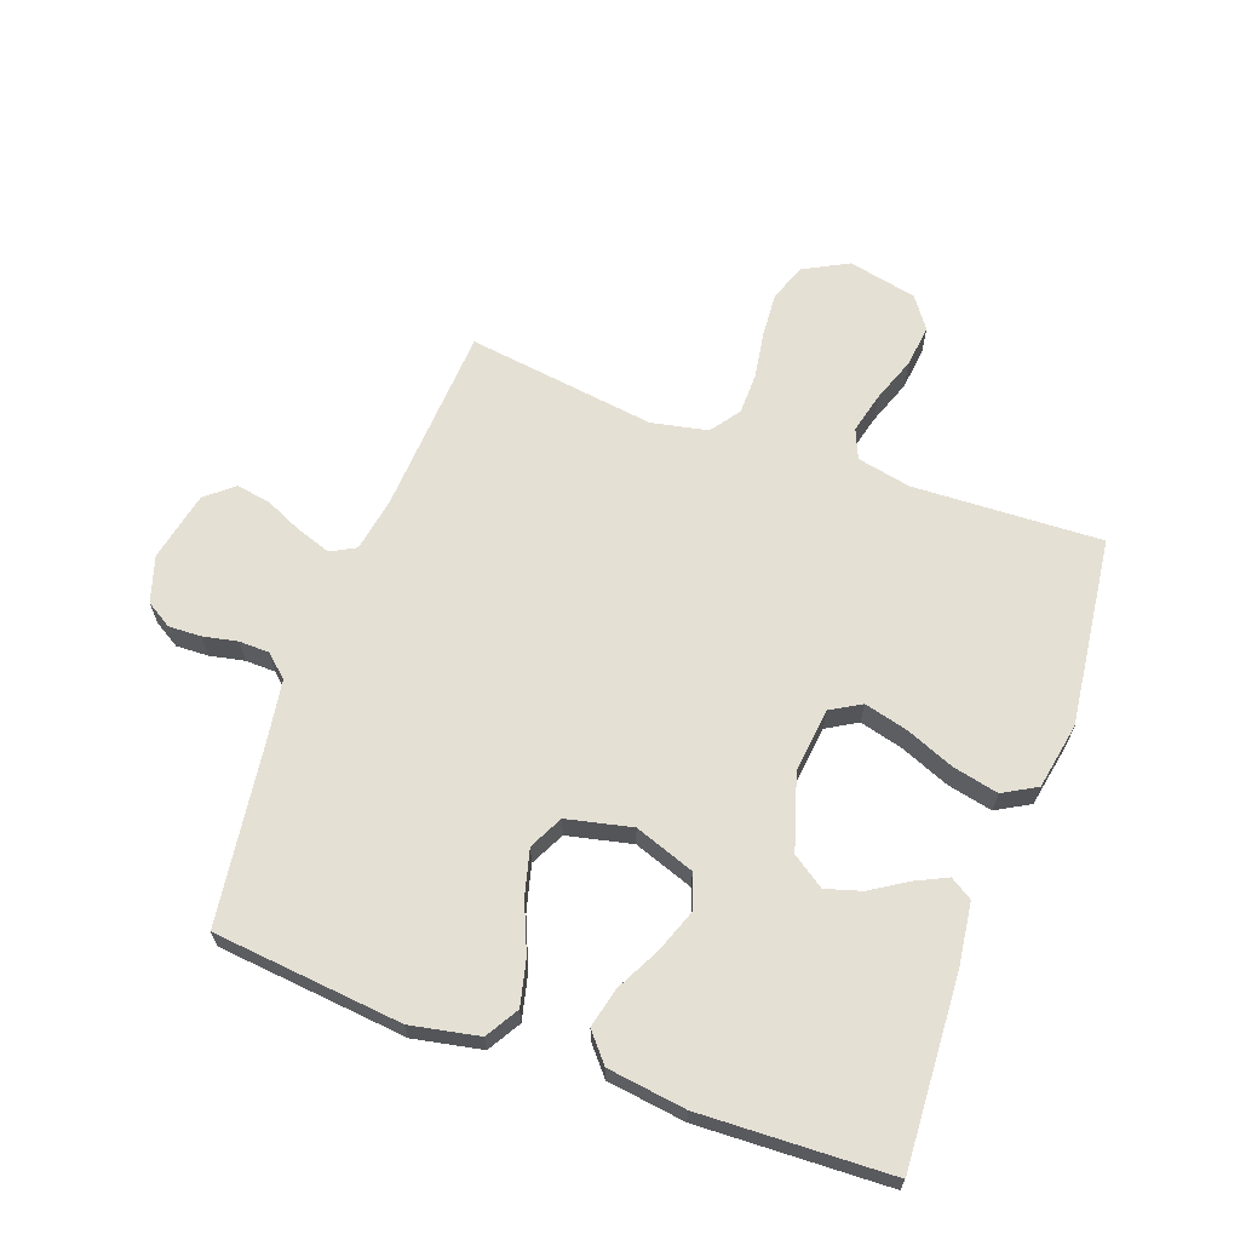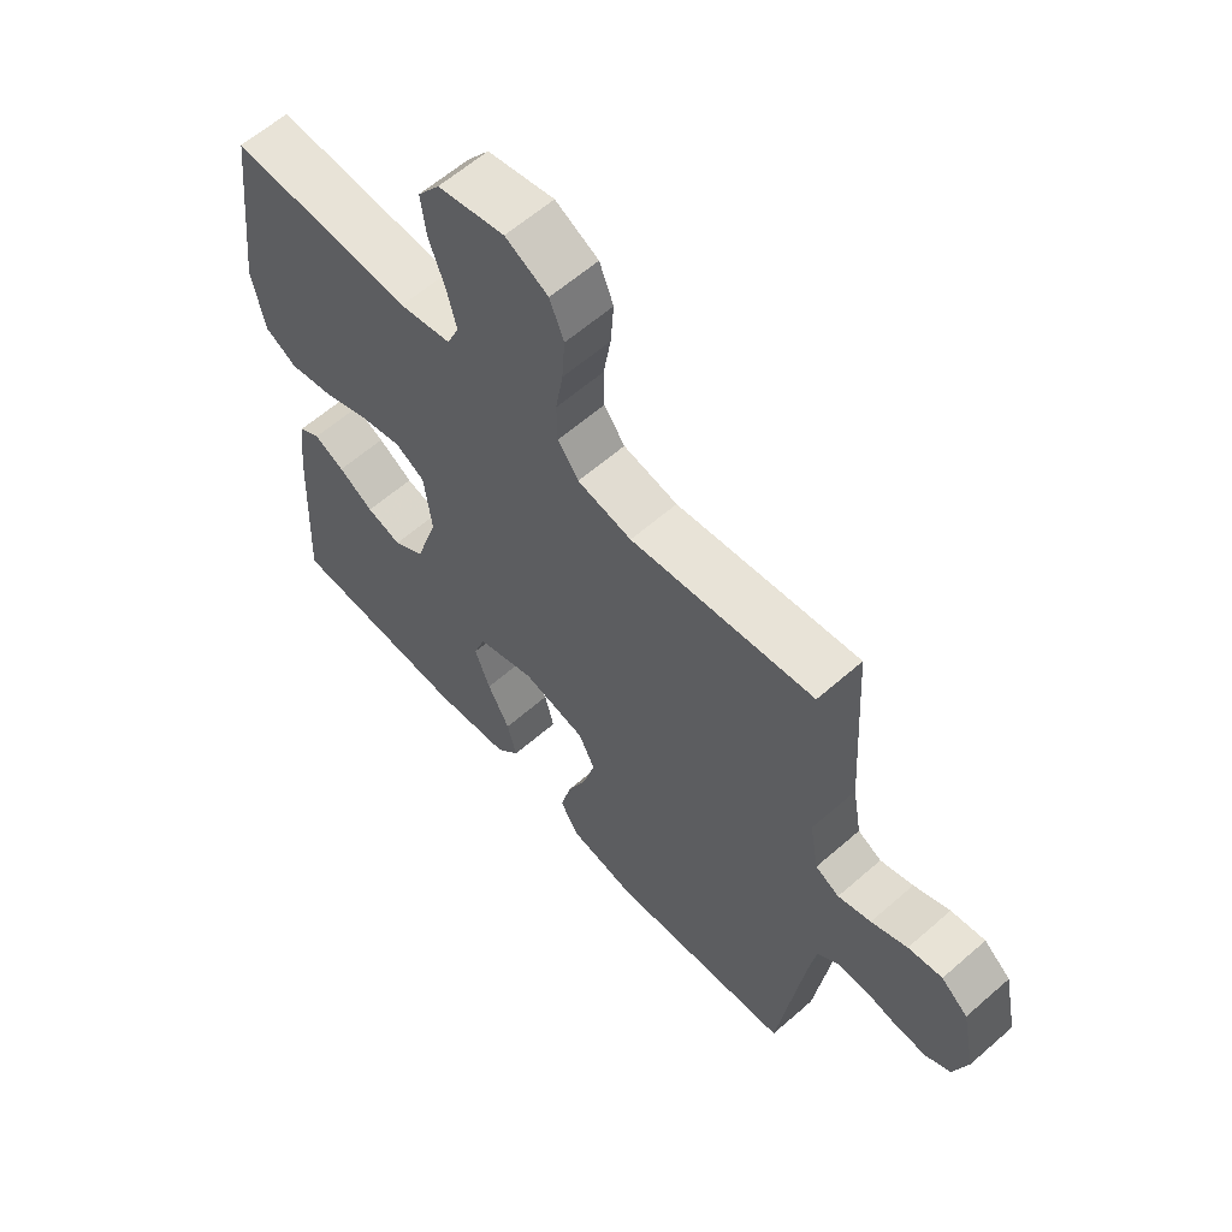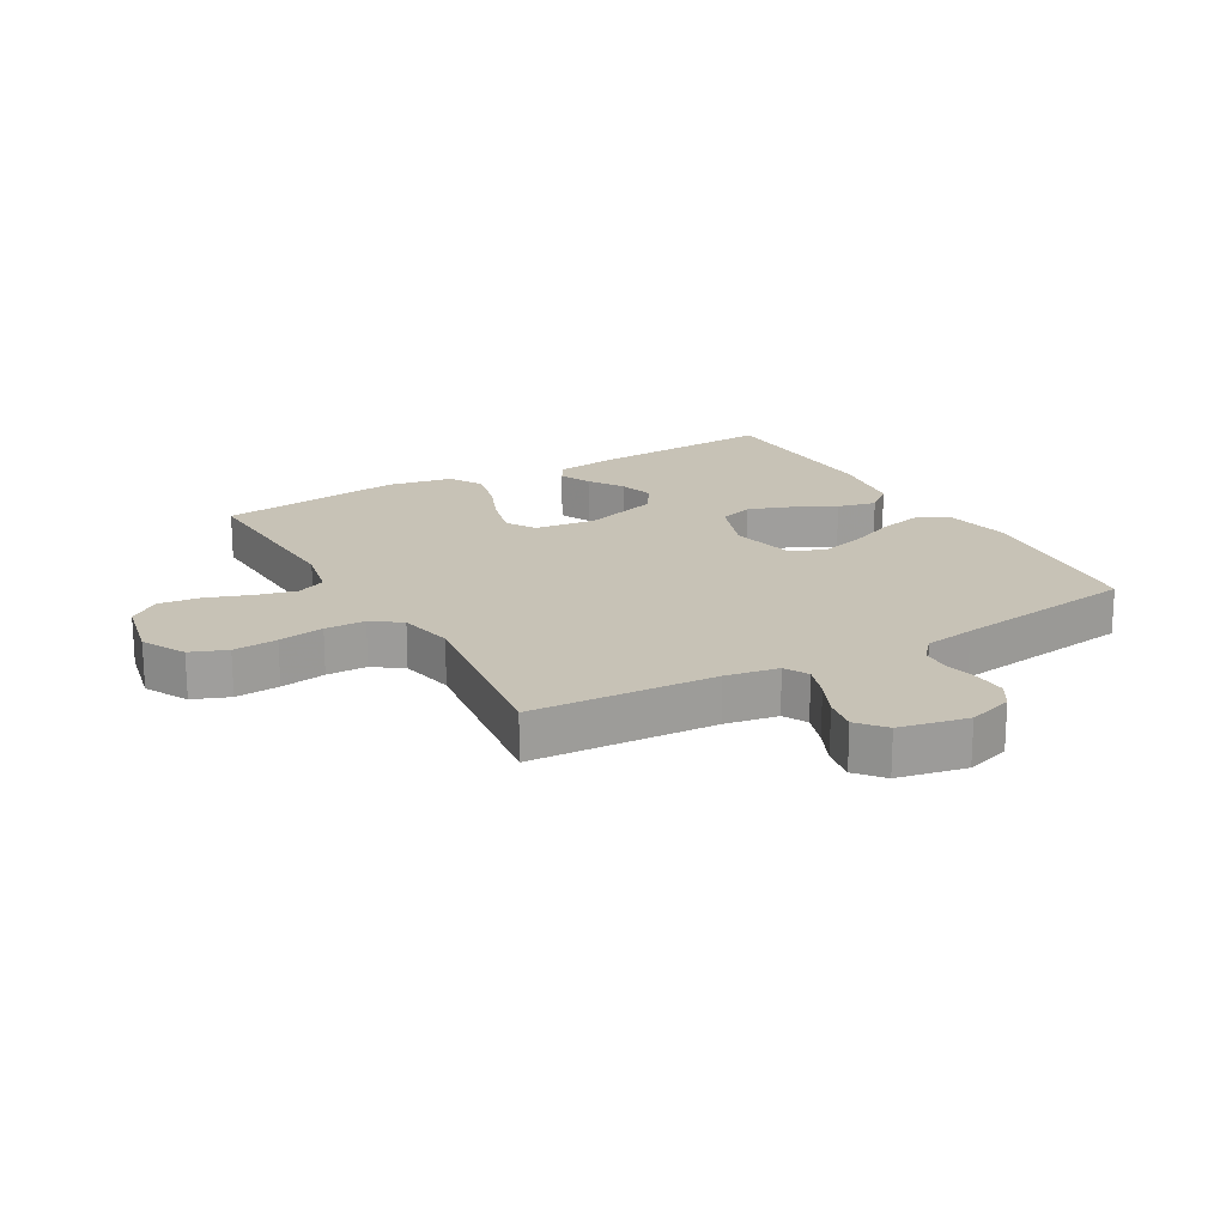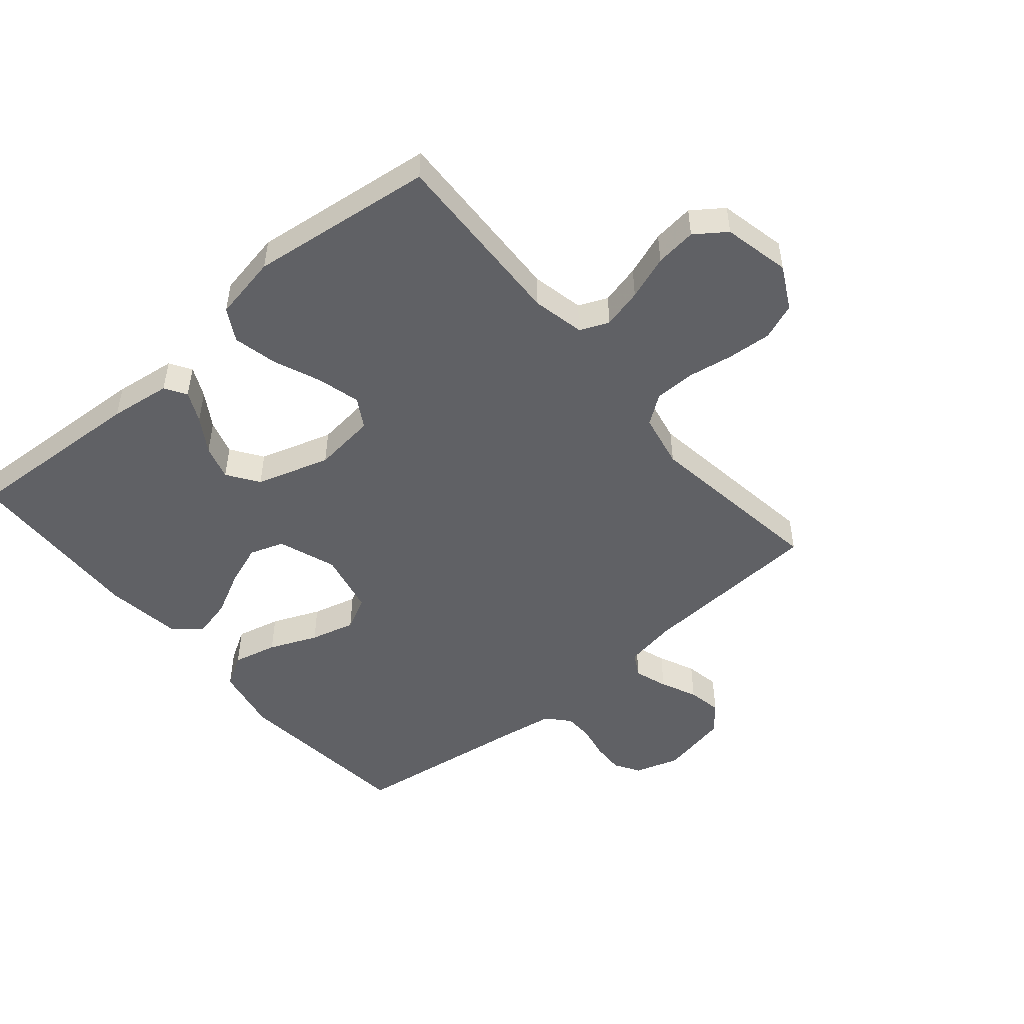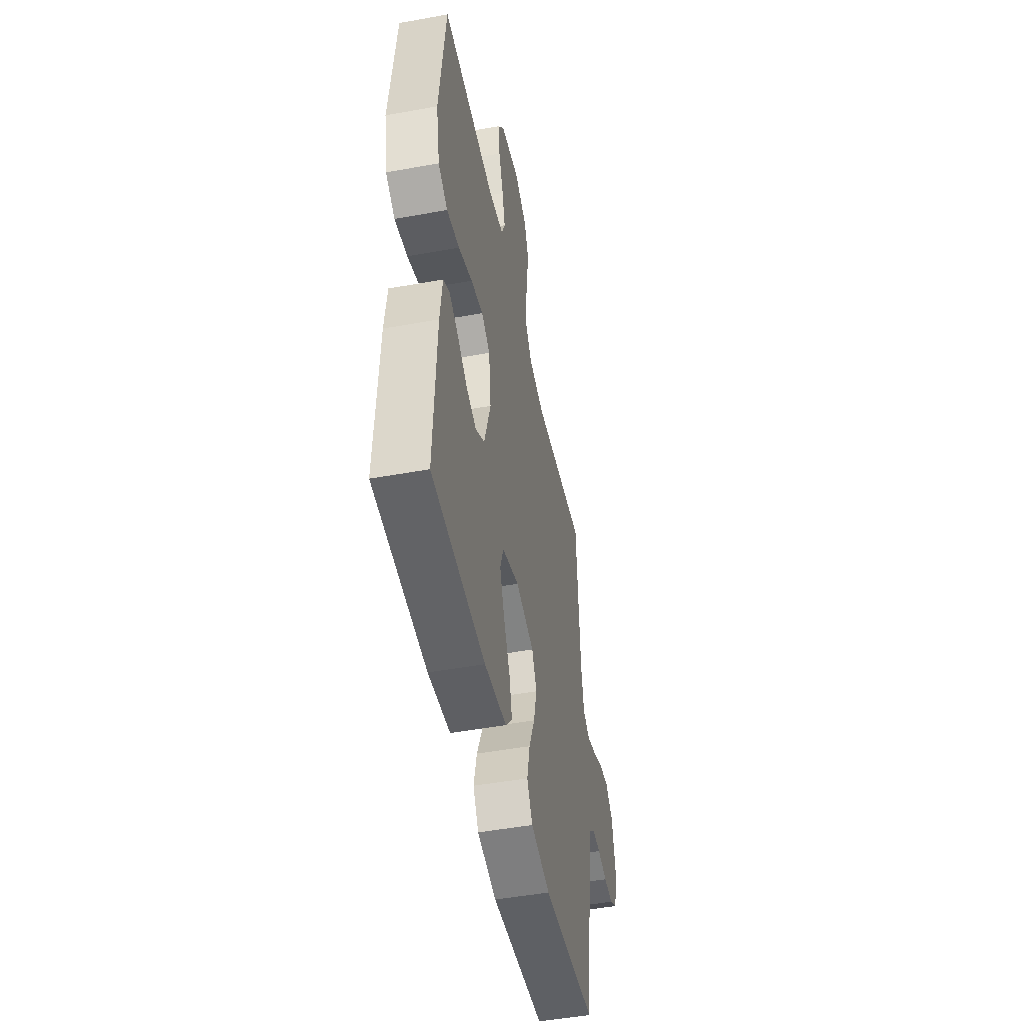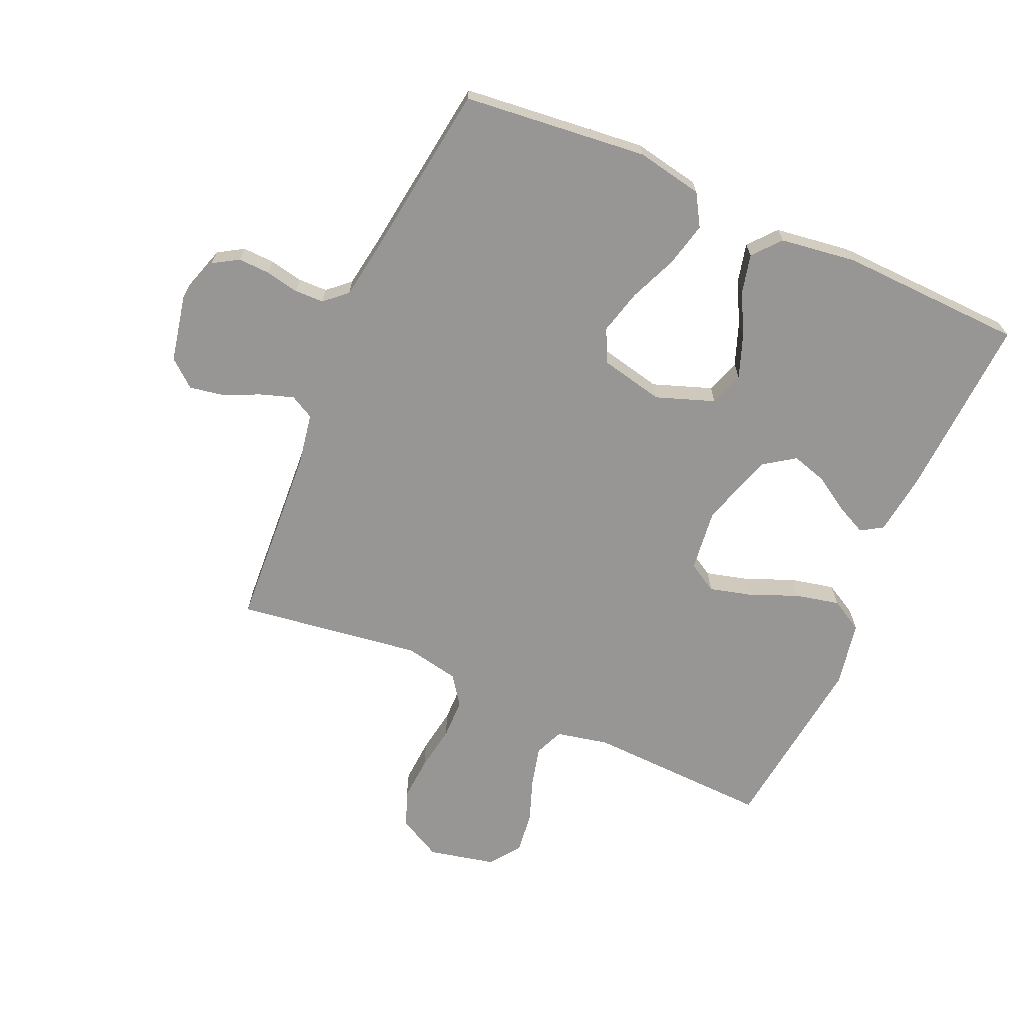
<metadata>
{"format":"obj","ext":"obj","renderer":"f3d","projection":"perspective","resolution":1024,"background":"white","views":[{"elev":65.4,"azim":-160.1,"up":"+Y"},{"elev":61.2,"azim":48.3,"up":"+Z"},{"elev":19.3,"azim":60.1,"up":"+Y"},{"elev":-49.4,"azim":-49.8,"up":"+Y"},{"elev":-48.9,"azim":-78.6,"up":"+Z"},{"elev":-67.9,"azim":156.3,"up":"+Y"}]}
</metadata>
<code>
v 0.5 0.07 0.5
v 0.518 0.07 0.2
v 0.533 0.07 0.114
v 0.572 0.07 0.093
v 0.626 0.07 0.111
v 0.685 0.07 0.138
v 0.741 0.07 0.148
v 0.785 0.07 0.111
v 0.808 0.07 0
v 0.785 0.07 -0.073
v 0.744 0.07 -0.098
v 0.692 0.07 -0.096
v 0.638 0.07 -0.085
v 0.59 0.07 -0.086
v 0.554 0.07 -0.118
v 0.541 0.07 -0.2
v 0.5 0.07 -0.5
v 0.2 0.07 -0.531
v 0.092 0.07 -0.51
v 0.061 0.07 -0.458
v 0.078 0.07 -0.386
v 0.111 0.07 -0.308
v 0.13 0.07 -0.235
v 0.103 0.07 -0.181
v 0 0.07 -0.158
v -0.095 0.07 -0.192
v -0.114 0.07 -0.248
v -0.089 0.07 -0.316
v -0.053 0.07 -0.386
v -0.038 0.07 -0.449
v -0.076 0.07 -0.494
v -0.2 0.07 -0.511
v -0.5 0.07 -0.5
v -0.484 0.07 -0.2
v -0.471 0.07 -0.1
v -0.436 0.07 -0.078
v -0.386 0.07 -0.102
v -0.329 0.07 -0.138
v -0.272 0.07 -0.155
v -0.221 0.07 -0.12
v -0.184 0.07 0
v -0.196 0.07 0.102
v -0.244 0.07 0.13
v -0.313 0.07 0.112
v -0.391 0.07 0.08
v -0.463 0.07 0.064
v -0.516 0.07 0.094
v -0.536 0.07 0.2
v -0.5 0.07 0.5
v -0.2 0.07 0.488
v -0.115 0.07 0.506
v -0.095 0.07 0.553
v -0.111 0.07 0.618
v -0.137 0.07 0.69
v -0.145 0.07 0.757
v -0.109 0.07 0.807
v 0 0.07 0.831
v 0.07 0.07 0.794
v 0.093 0.07 0.735
v 0.088 0.07 0.663
v 0.076 0.07 0.589
v 0.077 0.07 0.523
v 0.111 0.07 0.476
v 0.2 0.07 0.458
v 0.5 0 0.5
v 0.518 0 0.2
v 0.533 0 0.114
v 0.572 0 0.093
v 0.626 0 0.111
v 0.685 0 0.138
v 0.741 0 0.148
v 0.785 0 0.111
v 0.808 0 0
v 0.785 0 -0.073
v 0.744 0 -0.098
v 0.692 0 -0.096
v 0.638 0 -0.085
v 0.59 0 -0.086
v 0.554 0 -0.118
v 0.541 0 -0.2
v 0.5 0 -0.5
v 0.2 0 -0.531
v 0.092 0 -0.51
v 0.061 0 -0.458
v 0.078 0 -0.386
v 0.111 0 -0.308
v 0.13 0 -0.235
v 0.103 0 -0.181
v 0 0 -0.158
v -0.095 0 -0.192
v -0.114 0 -0.248
v -0.089 0 -0.316
v -0.053 0 -0.386
v -0.038 0 -0.449
v -0.076 0 -0.494
v -0.2 0 -0.511
v -0.5 0 -0.5
v -0.484 0 -0.2
v -0.471 0 -0.1
v -0.436 0 -0.078
v -0.386 0 -0.102
v -0.329 0 -0.138
v -0.272 0 -0.155
v -0.221 0 -0.12
v -0.184 0 0
v -0.196 0 0.102
v -0.244 0 0.13
v -0.313 0 0.112
v -0.391 0 0.08
v -0.463 0 0.064
v -0.516 0 0.094
v -0.536 0 0.2
v -0.5 0 0.5
v -0.2 0 0.488
v -0.115 0 0.506
v -0.095 0 0.553
v -0.111 0 0.618
v -0.137 0 0.69
v -0.145 0 0.757
v -0.109 0 0.807
v 0 0 0.831
v 0.07 0 0.794
v 0.093 0 0.735
v 0.088 0 0.663
v 0.076 0 0.589
v 0.077 0 0.523
v 0.111 0 0.476
v 0.2 0 0.458
f 58 59 60 61
f 58 61 62
f 57 58 62
f 56 57 62
f 53 54 55 56
f 52 53 56 62
f 51 52 62 63
f 47 48 49 50
f 44 45 46 47
f 43 44 47 50
f 42 43 50 51
f 35 36 37 38
f 35 38 39
f 34 35 39
f 33 34 39
f 32 33 39 40
f 28 29 30 31
f 27 28 31 32
f 19 20 21 22
f 19 22 23
f 16 17 18 19
f 15 16 19 23
f 14 15 23 24
f 10 11 12 13
f 10 13 14
f 9 10 14
f 5 6 7 8
f 4 5 8 9
f 64 1 2
f 64 2 3
f 63 64 3
f 41 42 51 63
f 41 63 3
f 27 32 40 41
f 26 27 41
f 25 26 41 3
f 24 25 3 4
f 4 9 14 24
f 125 124 123 122
f 126 125 122
f 126 122 121
f 126 121 120
f 120 119 118 117
f 126 120 117 116
f 127 126 116 115
f 114 113 112 111
f 111 110 109 108
f 114 111 108 107
f 115 114 107 106
f 102 101 100 99
f 103 102 99
f 103 99 98
f 103 98 97
f 104 103 97 96
f 95 94 93 92
f 96 95 92 91
f 86 85 84 83
f 87 86 83
f 83 82 81 80
f 87 83 80 79
f 88 87 79 78
f 77 76 75 74
f 78 77 74
f 78 74 73
f 72 71 70 69
f 73 72 69 68
f 66 65 128
f 67 66 128
f 67 128 127
f 127 115 106 105
f 67 127 105
f 105 104 96 91
f 105 91 90
f 67 105 90 89
f 68 67 89 88
f 88 78 73 68
f 1 65 66 2
f 2 66 67 3
f 3 67 68 4
f 4 68 69 5
f 5 69 70 6
f 6 70 71 7
f 7 71 72 8
f 8 72 73 9
f 9 73 74 10
f 10 74 75 11
f 11 75 76 12
f 12 76 77 13
f 13 77 78 14
f 14 78 79 15
f 15 79 80 16
f 16 80 81 17
f 17 81 82 18
f 18 82 83 19
f 19 83 84 20
f 20 84 85 21
f 21 85 86 22
f 22 86 87 23
f 23 87 88 24
f 24 88 89 25
f 25 89 90 26
f 26 90 91 27
f 27 91 92 28
f 28 92 93 29
f 29 93 94 30
f 30 94 95 31
f 31 95 96 32
f 32 96 97 33
f 33 97 98 34
f 34 98 99 35
f 35 99 100 36
f 36 100 101 37
f 37 101 102 38
f 38 102 103 39
f 39 103 104 40
f 40 104 105 41
f 41 105 106 42
f 42 106 107 43
f 43 107 108 44
f 44 108 109 45
f 45 109 110 46
f 46 110 111 47
f 47 111 112 48
f 48 112 113 49
f 49 113 114 50
f 50 114 115 51
f 51 115 116 52
f 52 116 117 53
f 53 117 118 54
f 54 118 119 55
f 55 119 120 56
f 56 120 121 57
f 57 121 122 58
f 58 122 123 59
f 59 123 124 60
f 60 124 125 61
f 61 125 126 62
f 62 126 127 63
f 63 127 128 64
f 64 128 65 1

</code>
